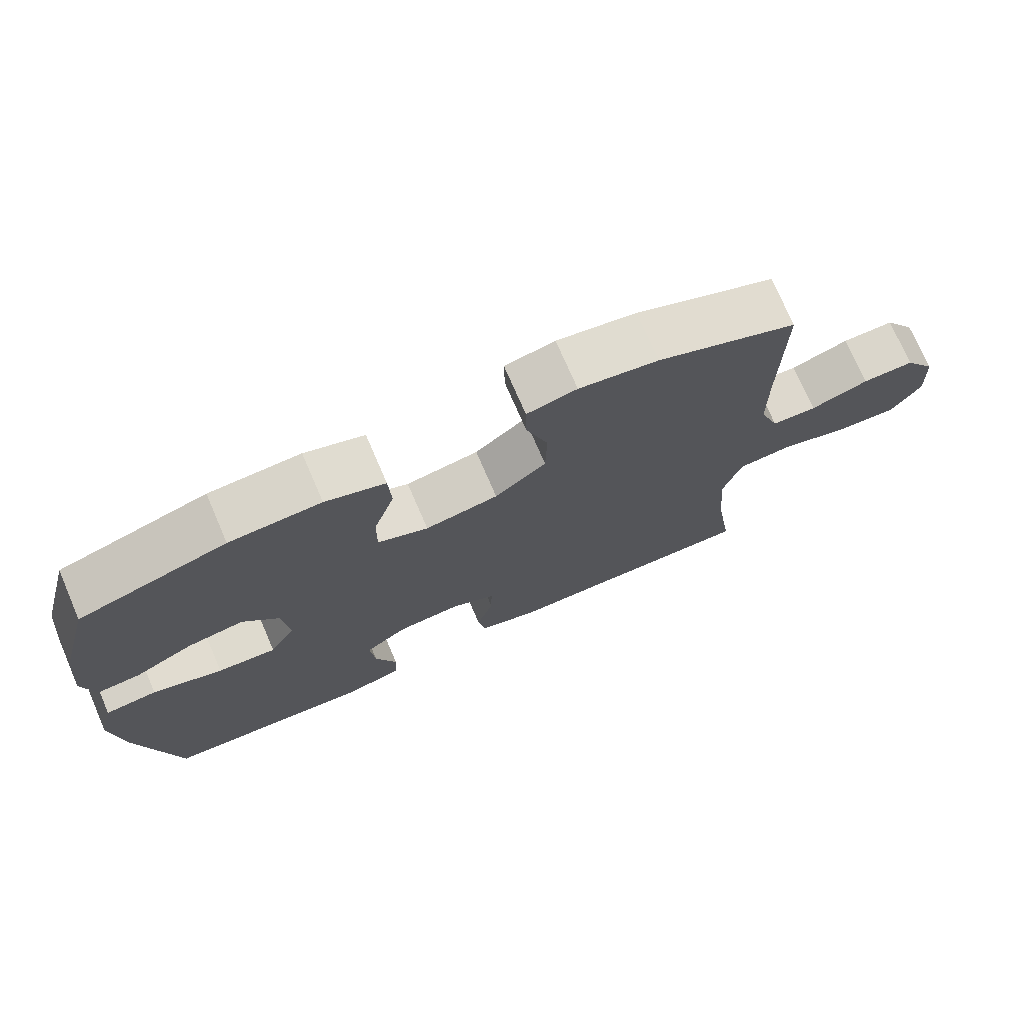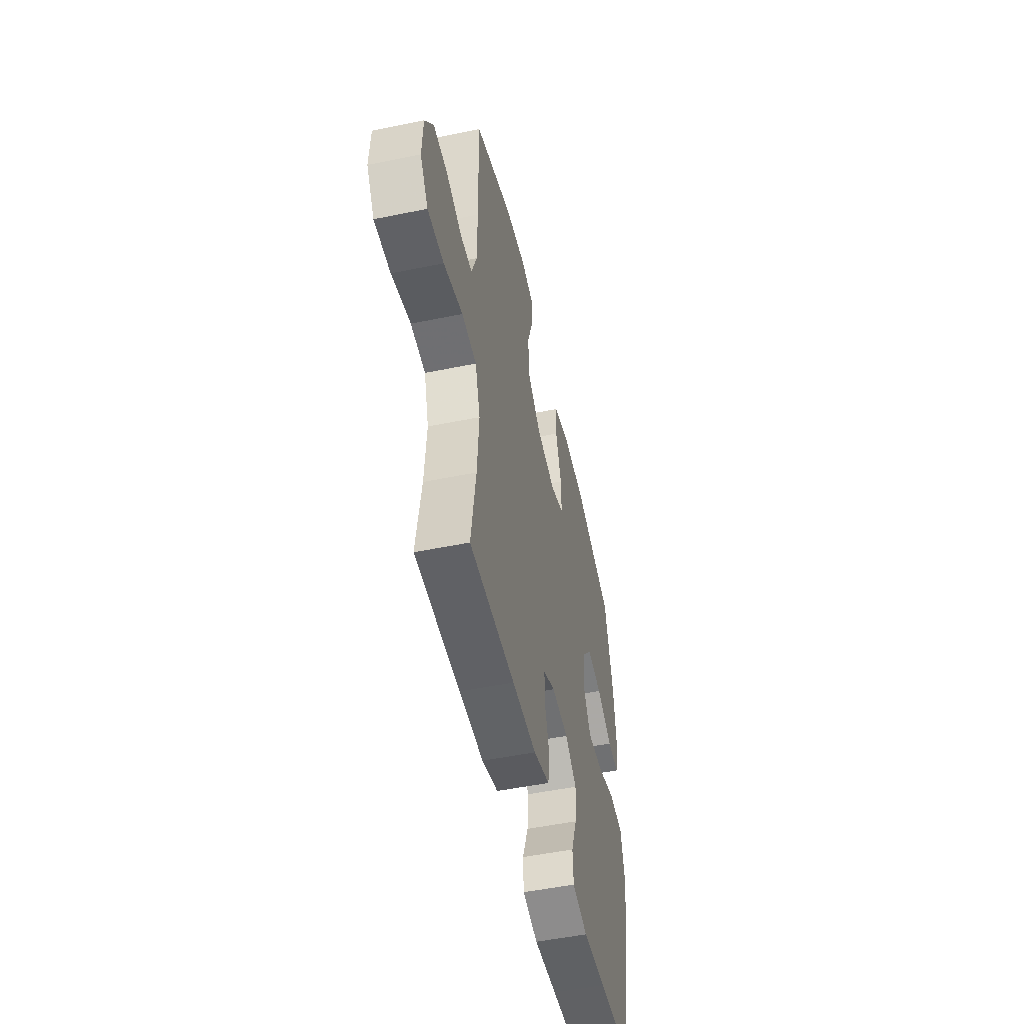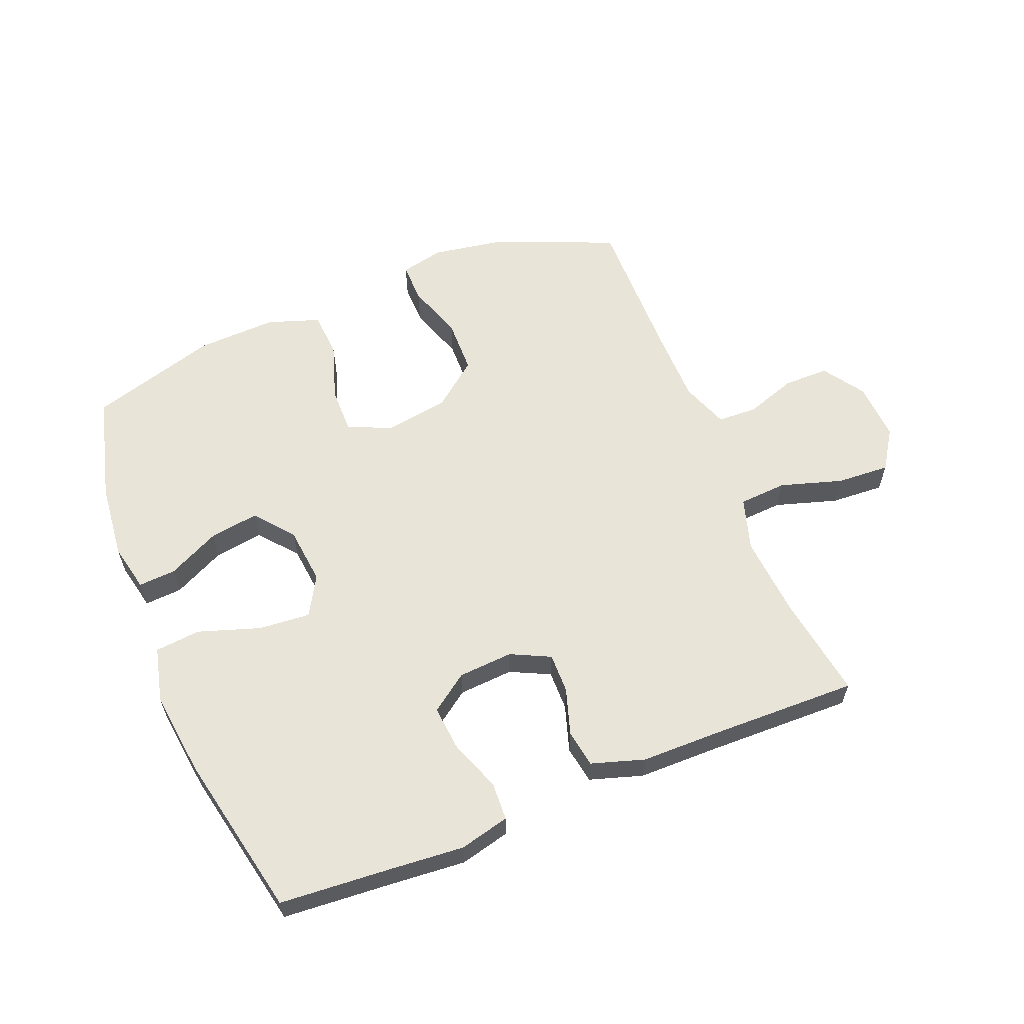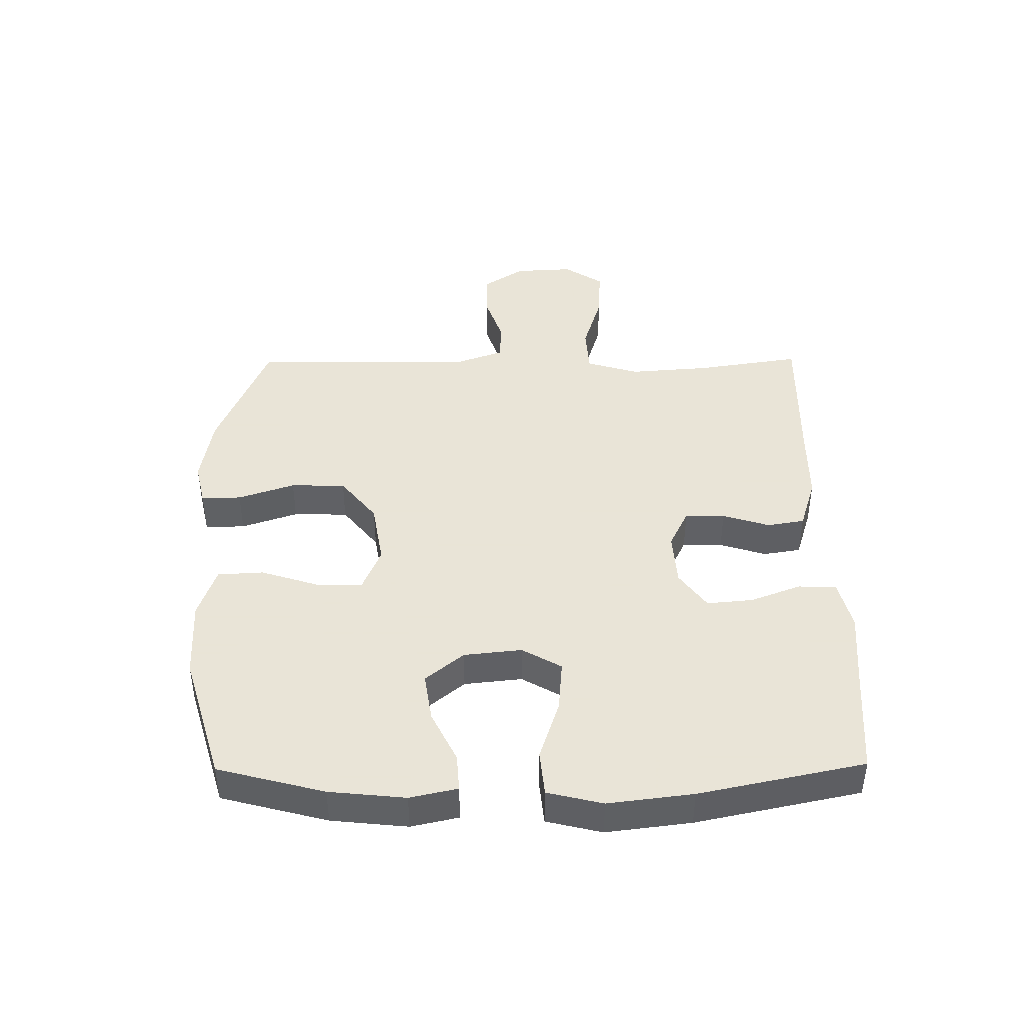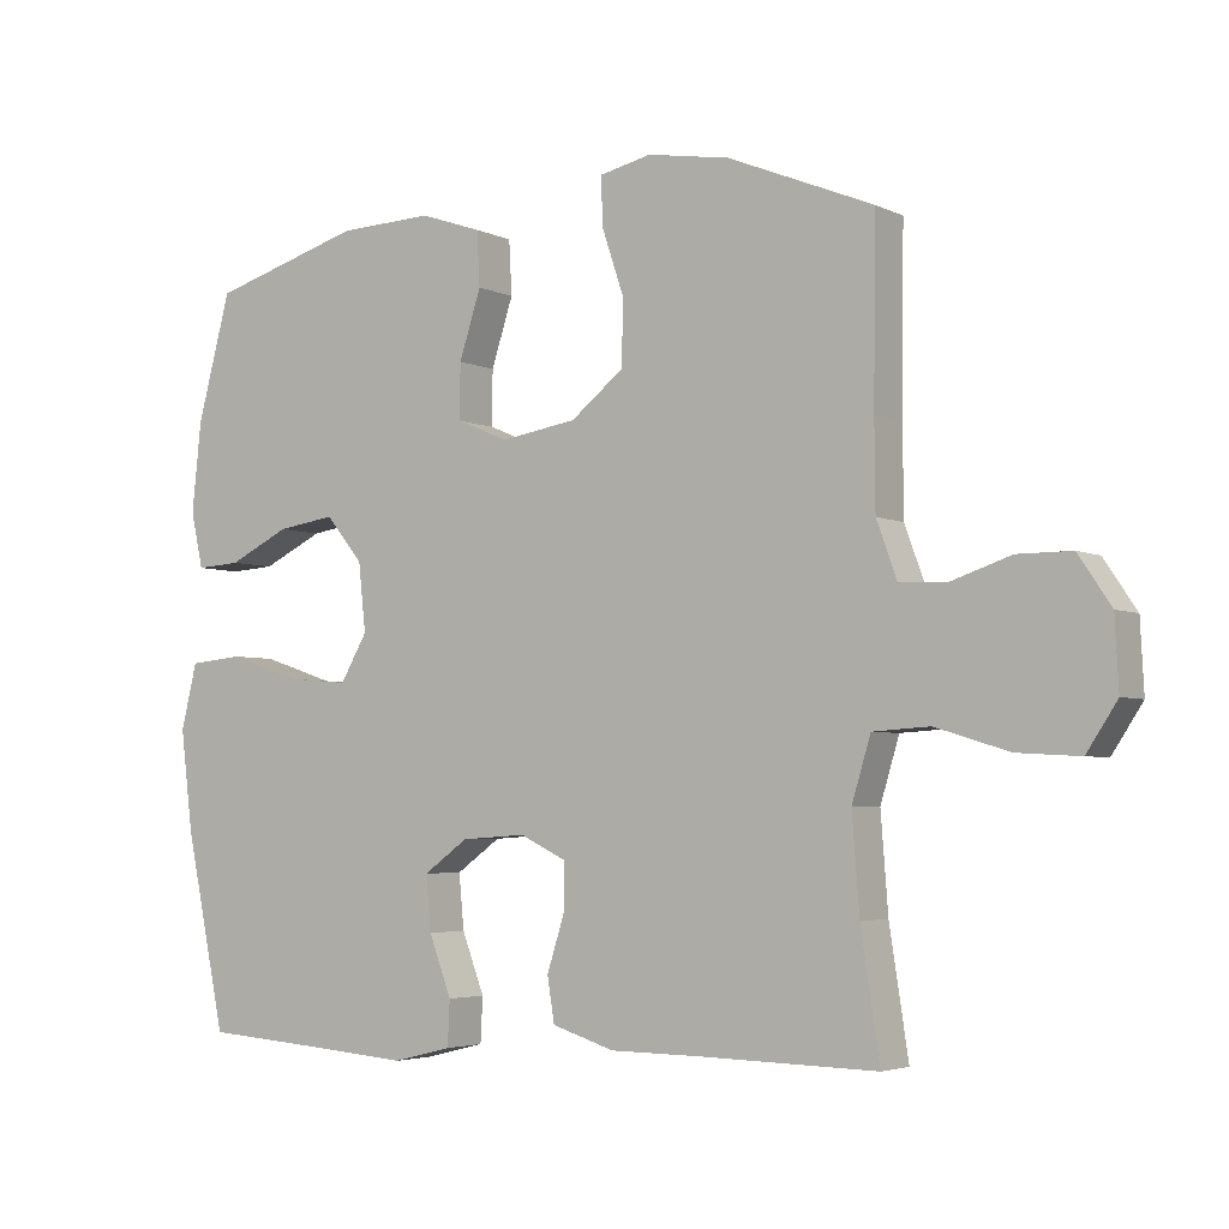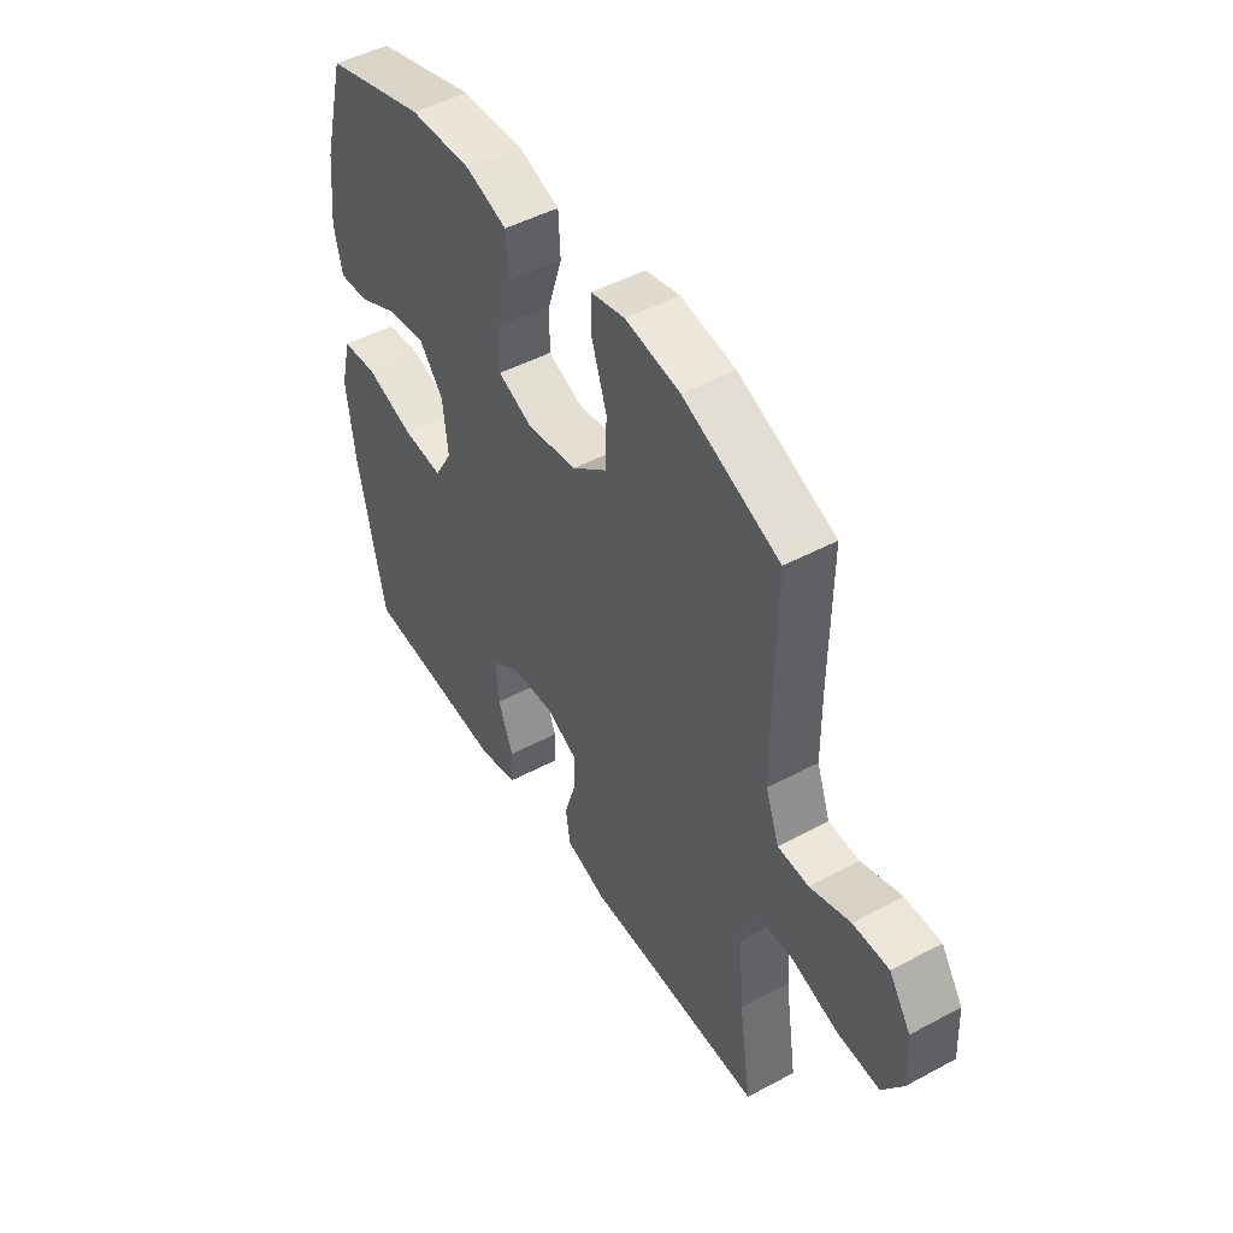
<metadata>
{"format":"obj","ext":"obj","renderer":"f3d","projection":"perspective","resolution":1024,"background":"white","views":[{"elev":73.8,"azim":156.6,"up":"+Z"},{"elev":-51.2,"azim":-77.4,"up":"+Z"},{"elev":60.2,"azim":158.0,"up":"+Y"},{"elev":42.8,"azim":89.4,"up":"+Y"},{"elev":-4.0,"azim":-146.3,"up":"+Z"},{"elev":47.6,"azim":-121.1,"up":"+Z"}]}
</metadata>
<code>
v 0.5 0.07 0.5
v 0.546 0.07 0.327
v 0.559 0.07 0.203
v 0.542 0.07 0.126
v 0.481 0.07 0.13
v 0.397 0.07 0.171
v 0.317 0.07 0.183
v 0.266 0.07 0.121
v 0.256 0.07 0.027
v 0.293 0.07 -0.037
v 0.377 0.07 -0.03
v 0.477 0.07 0.003
v 0.551 0.07 -0.004
v 0.573 0.07 -0.094
v 0.556 0.07 -0.232
v 0.5 0.07 -0.5
v 0.322 0.07 -0.513
v 0.199 0.07 -0.523
v 0.118 0.07 -0.503
v 0.115 0.07 -0.441
v 0.146 0.07 -0.359
v 0.153 0.07 -0.284
v 0.092 0.07 -0.24
v 0.003 0.07 -0.234
v -0.061 0.07 -0.265
v -0.06 0.07 -0.33
v -0.036 0.07 -0.406
v -0.046 0.07 -0.467
v -0.132 0.07 -0.494
v -0.26 0.07 -0.495
v -0.5 0.07 -0.5
v -0.474 0.07 -0.33
v -0.464 0.07 -0.199
v -0.49 0.07 -0.113
v -0.568 0.07 -0.108
v -0.669 0.07 -0.139
v -0.755 0.07 -0.144
v -0.797 0.07 -0.08
v -0.792 0.07 0.016
v -0.747 0.07 0.083
v -0.673 0.07 0.083
v -0.59 0.07 0.055
v -0.526 0.07 0.058
v -0.498 0.07 0.135
v -0.497 0.07 0.254
v -0.5 0.07 0.5
v -0.3 0.07 0.582
v -0.187 0.07 0.601
v -0.116 0.07 0.585
v -0.117 0.07 0.52
v -0.148 0.07 0.428
v -0.146 0.07 0.339
v -0.073 0.07 0.281
v 0.031 0.07 0.264
v 0.103 0.07 0.294
v 0.102 0.07 0.37
v 0.072 0.07 0.463
v 0.076 0.07 0.538
v 0.161 0.07 0.567
v 0.291 0.07 0.562
v 0.5 0 0.5
v 0.546 0 0.327
v 0.559 0 0.203
v 0.542 0 0.126
v 0.481 0 0.13
v 0.397 0 0.171
v 0.317 0 0.183
v 0.266 0 0.121
v 0.256 0 0.027
v 0.293 0 -0.037
v 0.377 0 -0.03
v 0.477 0 0.003
v 0.551 0 -0.004
v 0.573 0 -0.094
v 0.556 0 -0.232
v 0.5 0 -0.5
v 0.322 0 -0.513
v 0.199 0 -0.523
v 0.118 0 -0.503
v 0.115 0 -0.441
v 0.146 0 -0.359
v 0.153 0 -0.284
v 0.092 0 -0.24
v 0.003 0 -0.234
v -0.061 0 -0.265
v -0.06 0 -0.33
v -0.036 0 -0.406
v -0.046 0 -0.467
v -0.132 0 -0.494
v -0.26 0 -0.495
v -0.5 0 -0.5
v -0.474 0 -0.33
v -0.464 0 -0.199
v -0.49 0 -0.113
v -0.568 0 -0.108
v -0.669 0 -0.139
v -0.755 0 -0.144
v -0.797 0 -0.08
v -0.792 0 0.016
v -0.747 0 0.083
v -0.673 0 0.083
v -0.59 0 0.055
v -0.526 0 0.058
v -0.498 0 0.135
v -0.497 0 0.254
v -0.5 0 0.5
v -0.3 0 0.582
v -0.187 0 0.601
v -0.116 0 0.585
v -0.117 0 0.52
v -0.148 0 0.428
v -0.146 0 0.339
v -0.073 0 0.281
v 0.031 0 0.264
v 0.103 0 0.294
v 0.102 0 0.37
v 0.072 0 0.463
v 0.076 0 0.538
v 0.161 0 0.567
v 0.291 0 0.562
f 56 57 58 59
f 55 56 59 60
f 48 49 50 51
f 48 51 52
f 45 46 47 48
f 44 45 48 52
f 43 44 52 53
f 39 40 41 42
f 39 42 43
f 38 39 43
f 35 36 37 38
f 34 35 38 43
f 33 34 43 53
f 30 31 32
f 26 27 28 29
f 25 26 29 30
f 18 19 20 21
f 17 18 21 22
f 16 17 22
f 15 16 22 23
f 11 12 13 14
f 10 11 14 15
f 3 4 5 6
f 3 6 7
f 2 3 7
f 55 60 1 2
f 54 55 2 7
f 53 54 7 8
f 33 53 8 9
f 25 30 32 33
f 24 25 33 9
f 10 15 23 24
f 9 10 24
f 119 118 117 116
f 120 119 116 115
f 111 110 109 108
f 112 111 108
f 108 107 106 105
f 112 108 105 104
f 113 112 104 103
f 102 101 100 99
f 103 102 99
f 103 99 98
f 98 97 96 95
f 103 98 95 94
f 113 103 94 93
f 92 91 90
f 89 88 87 86
f 90 89 86 85
f 81 80 79 78
f 82 81 78 77
f 82 77 76
f 83 82 76 75
f 74 73 72 71
f 75 74 71 70
f 66 65 64 63
f 67 66 63
f 67 63 62
f 62 61 120 115
f 67 62 115 114
f 68 67 114 113
f 69 68 113 93
f 93 92 90 85
f 69 93 85 84
f 84 83 75 70
f 84 70 69
f 1 61 62 2
f 2 62 63 3
f 3 63 64 4
f 4 64 65 5
f 5 65 66 6
f 6 66 67 7
f 7 67 68 8
f 8 68 69 9
f 9 69 70 10
f 10 70 71 11
f 11 71 72 12
f 12 72 73 13
f 13 73 74 14
f 14 74 75 15
f 15 75 76 16
f 16 76 77 17
f 17 77 78 18
f 18 78 79 19
f 19 79 80 20
f 20 80 81 21
f 21 81 82 22
f 22 82 83 23
f 23 83 84 24
f 24 84 85 25
f 25 85 86 26
f 26 86 87 27
f 27 87 88 28
f 28 88 89 29
f 29 89 90 30
f 30 90 91 31
f 31 91 92 32
f 32 92 93 33
f 33 93 94 34
f 34 94 95 35
f 35 95 96 36
f 36 96 97 37
f 37 97 98 38
f 38 98 99 39
f 39 99 100 40
f 40 100 101 41
f 41 101 102 42
f 42 102 103 43
f 43 103 104 44
f 44 104 105 45
f 45 105 106 46
f 46 106 107 47
f 47 107 108 48
f 48 108 109 49
f 49 109 110 50
f 50 110 111 51
f 51 111 112 52
f 52 112 113 53
f 53 113 114 54
f 54 114 115 55
f 55 115 116 56
f 56 116 117 57
f 57 117 118 58
f 58 118 119 59
f 59 119 120 60
f 60 120 61 1

</code>
